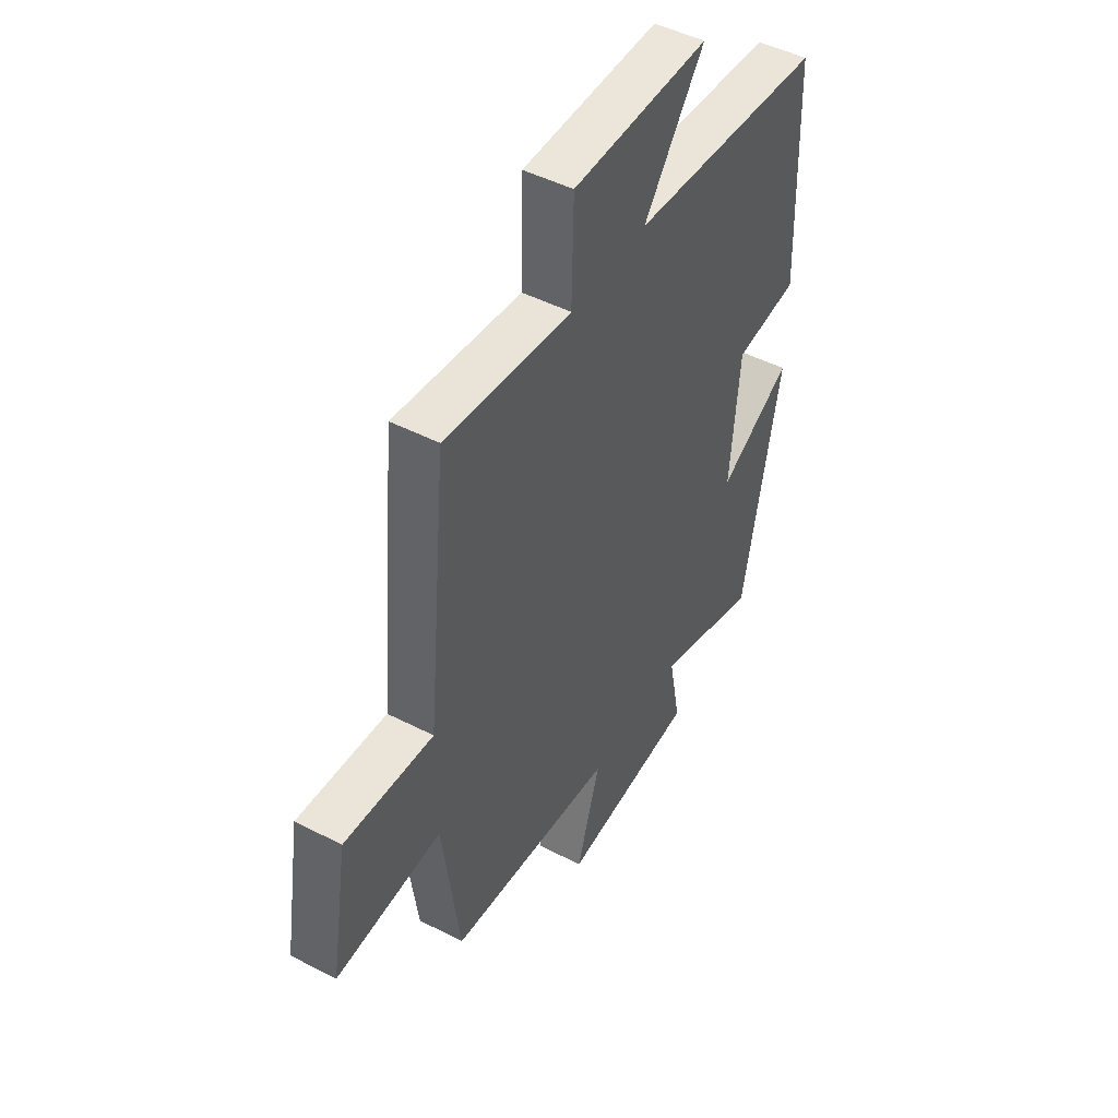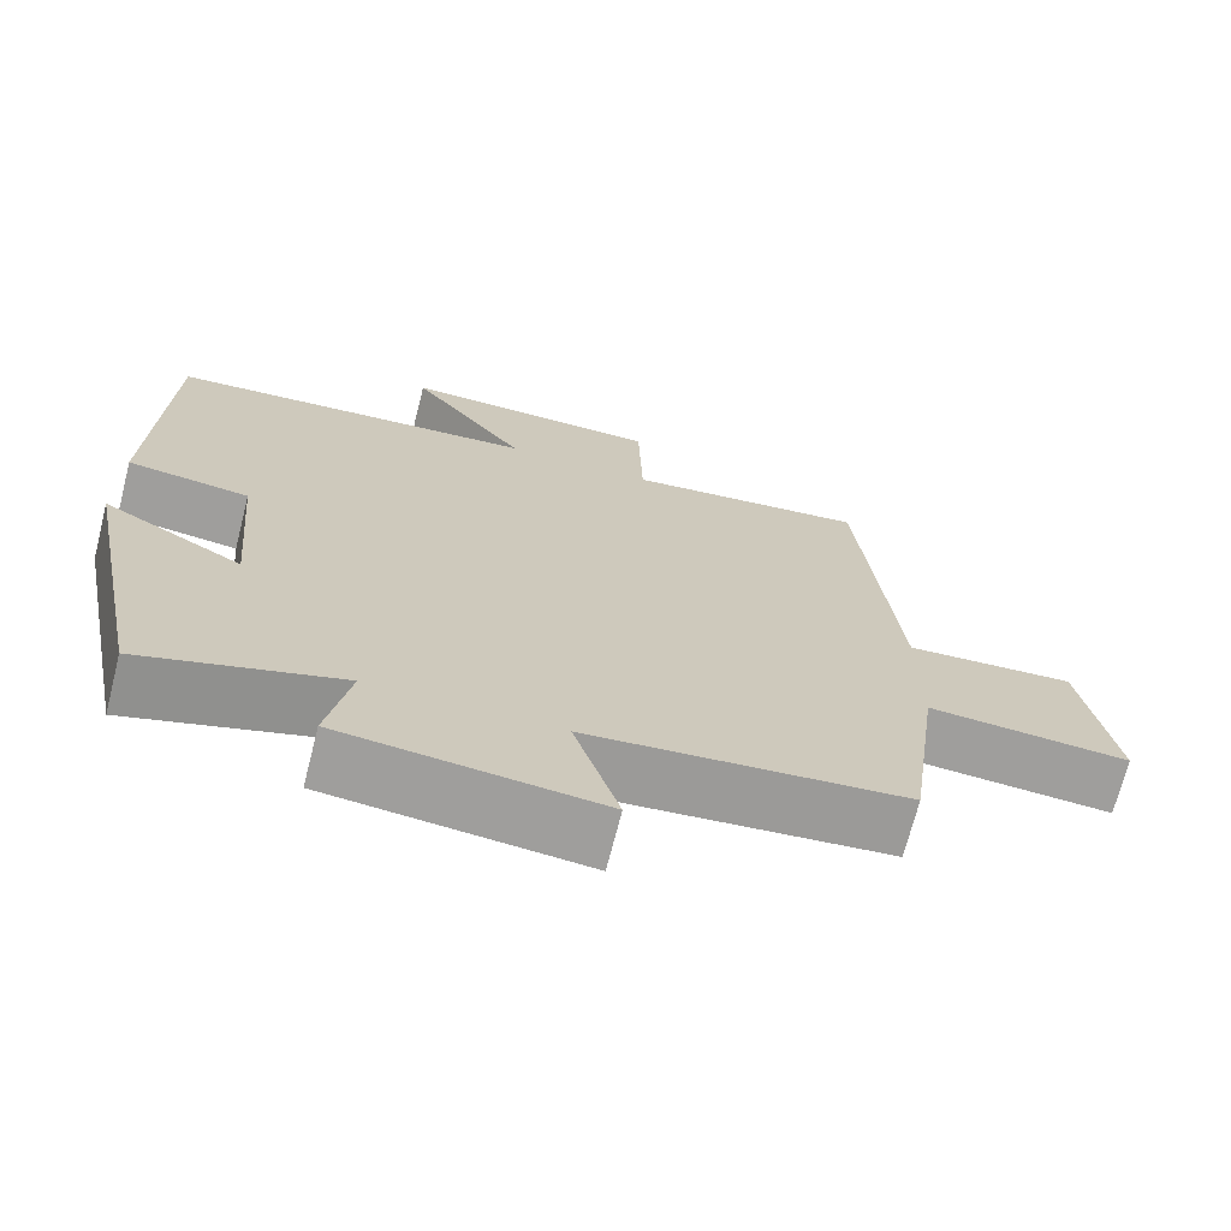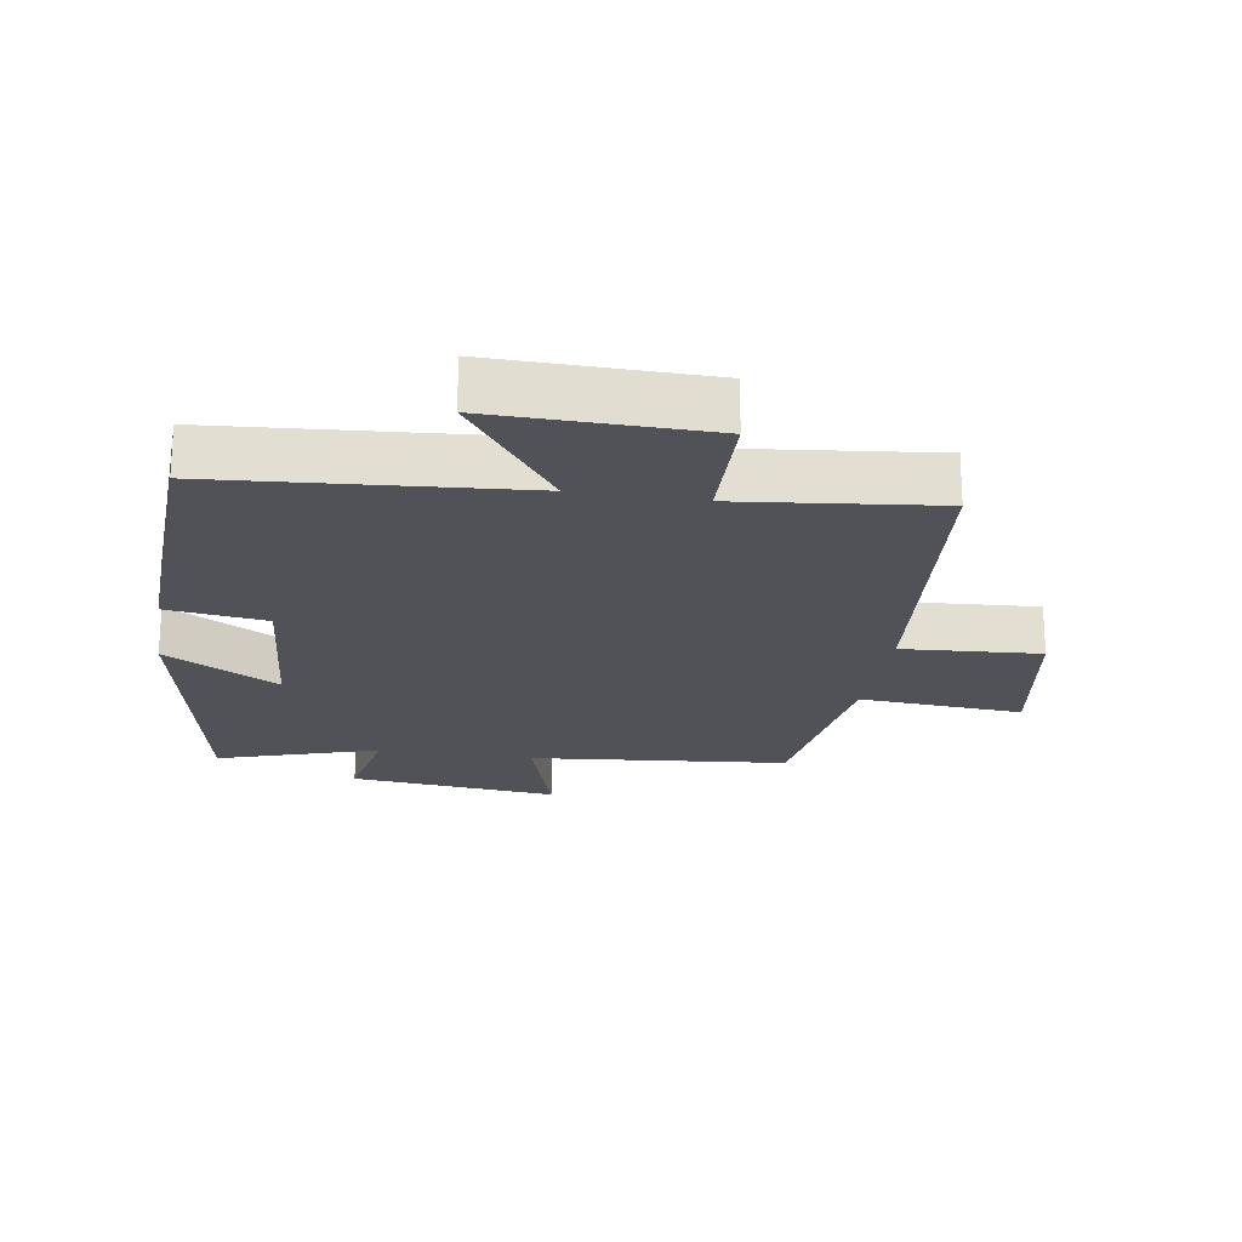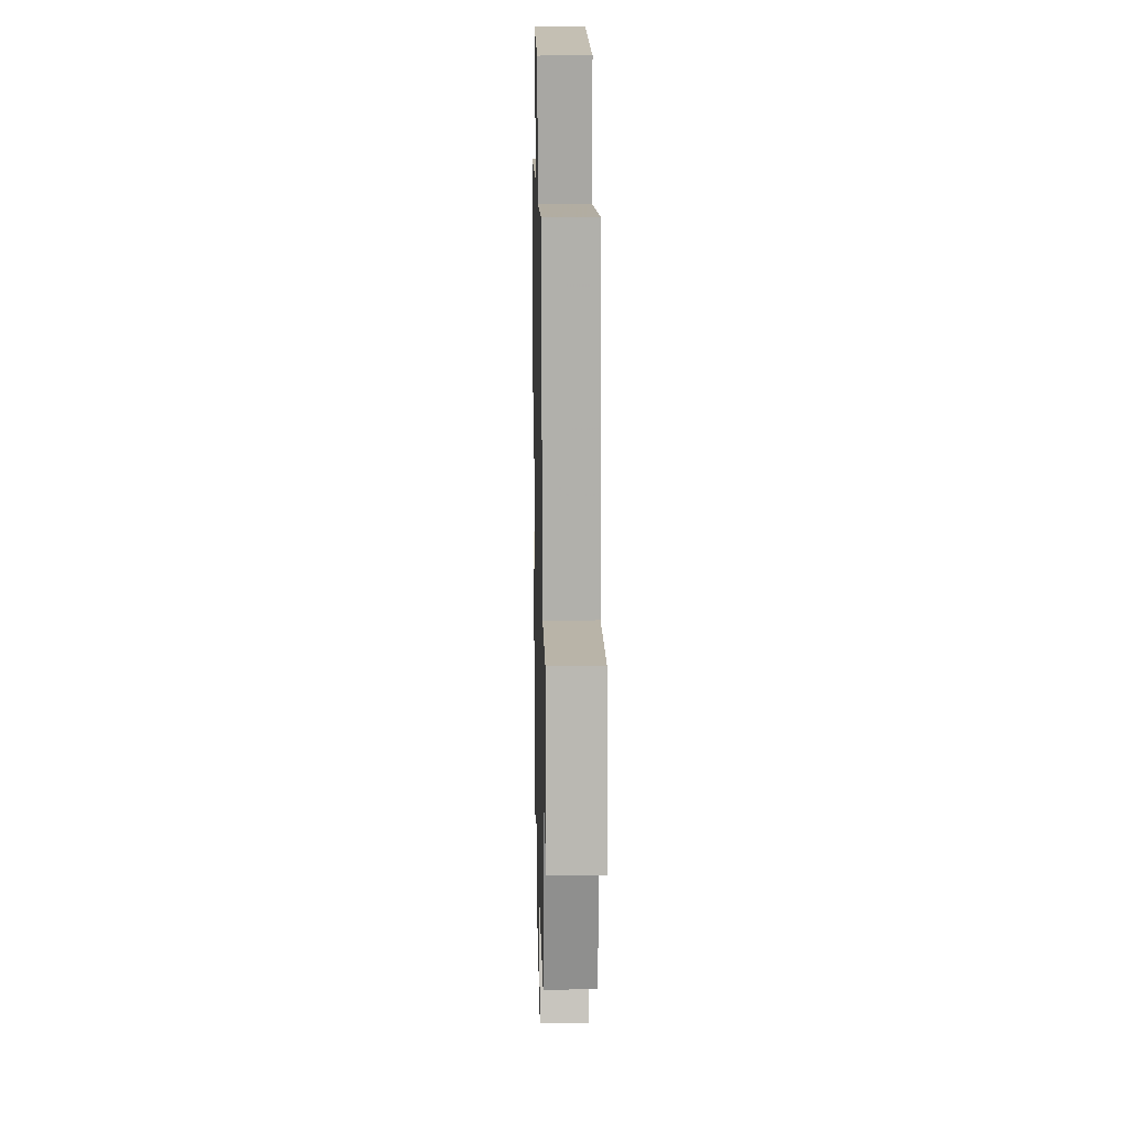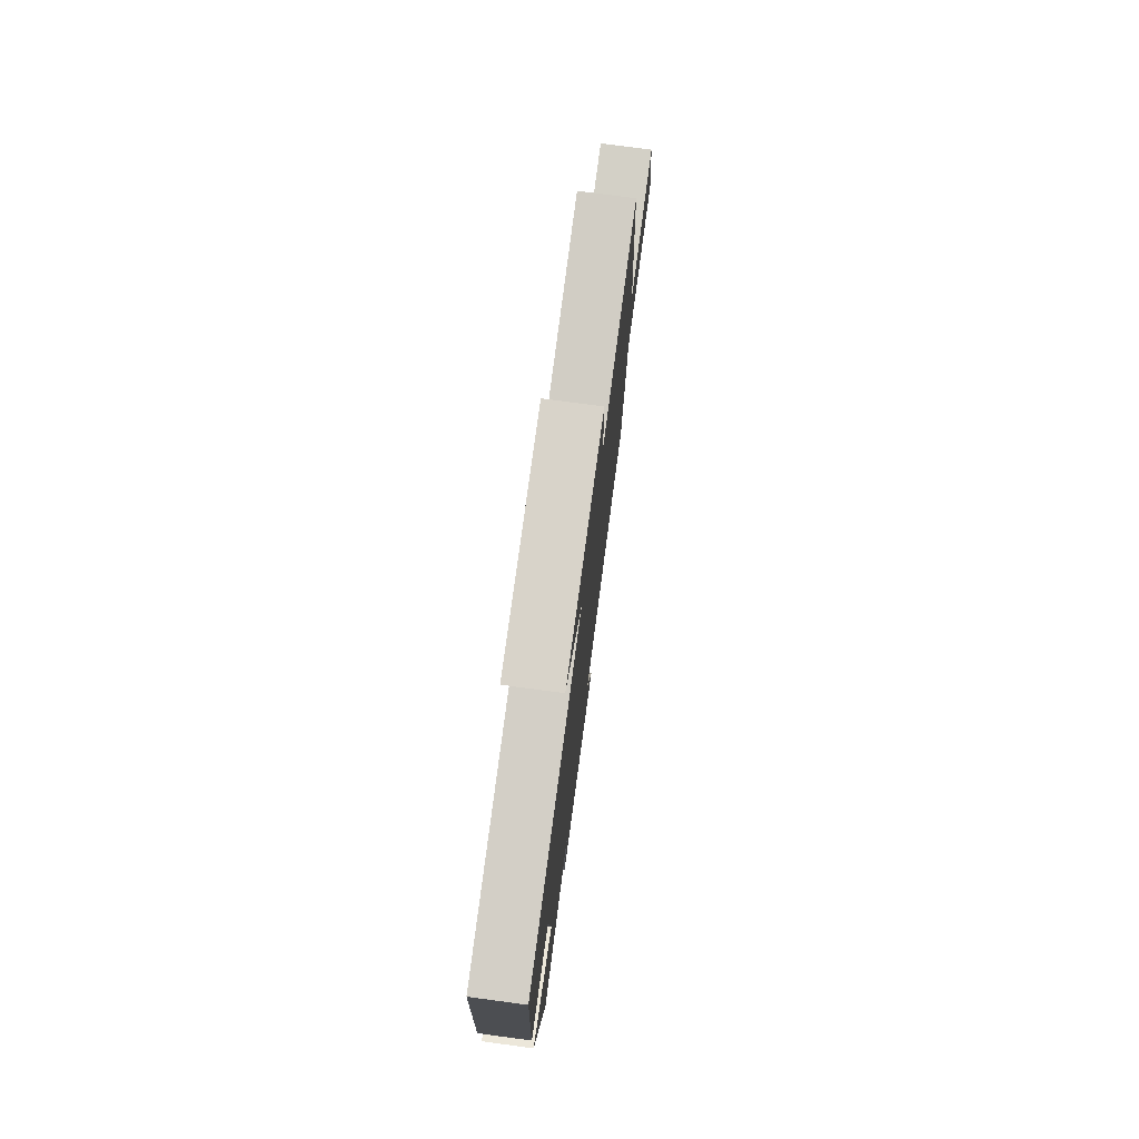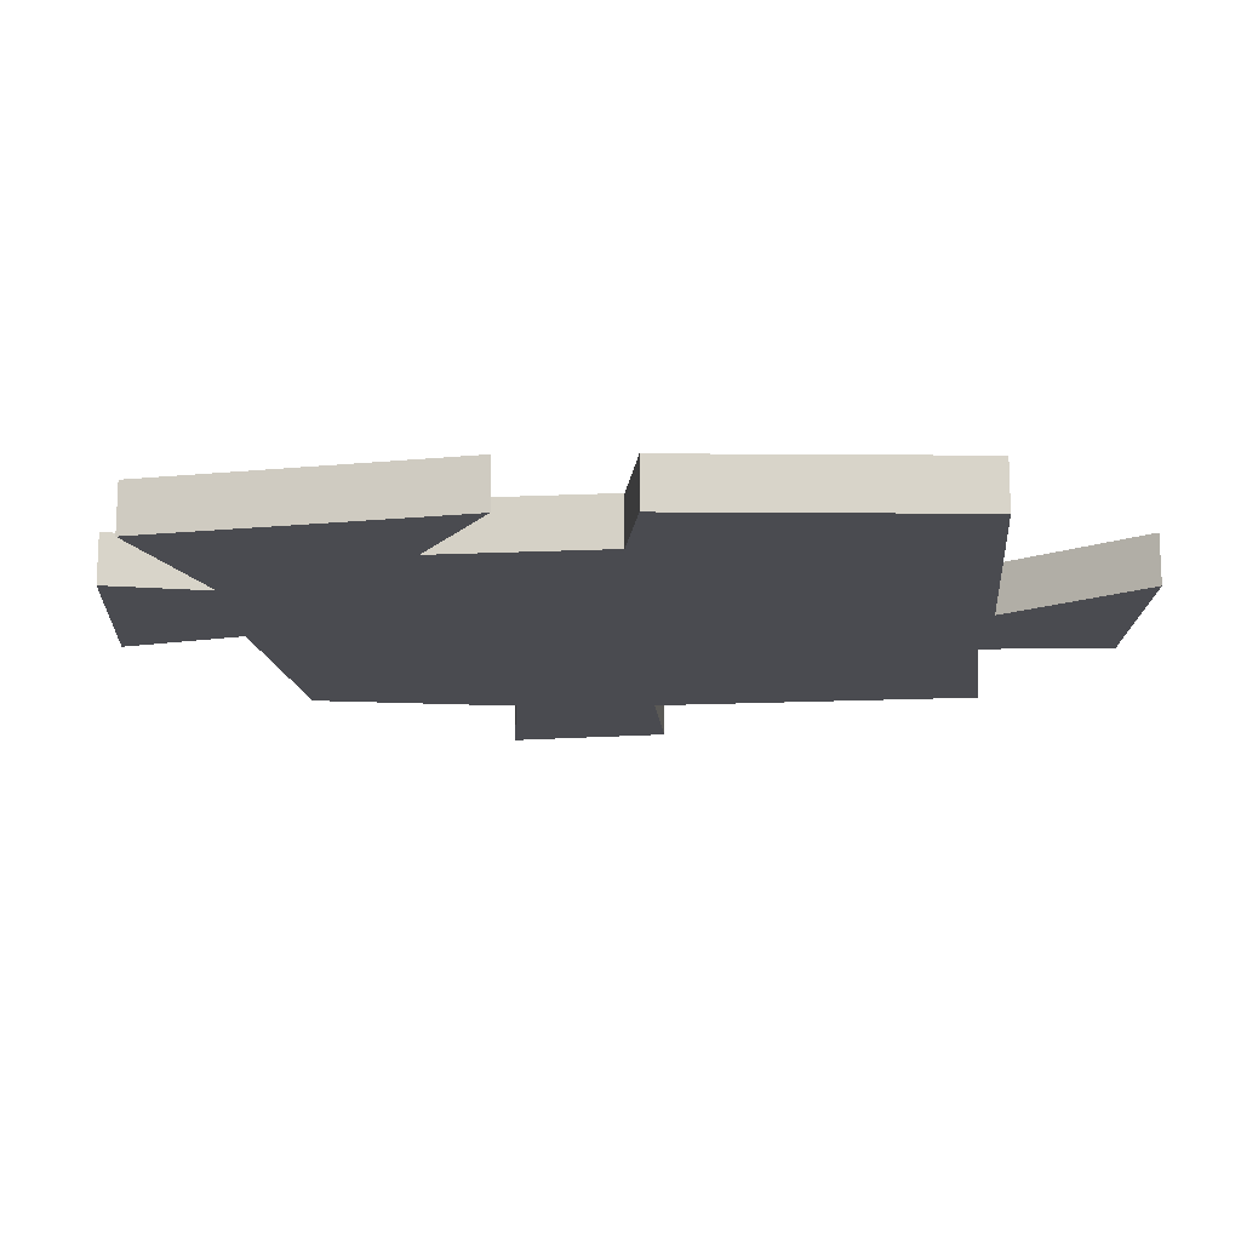
<metadata>
{"format":"obj","ext":"obj","renderer":"f3d","projection":"perspective","resolution":1024,"background":"white","views":[{"elev":47.7,"azim":120.1,"up":"+Z"},{"elev":-70.5,"azim":-14.3,"up":"+Z"},{"elev":-21.4,"azim":-9.3,"up":"+Y"},{"elev":17.2,"azim":88.7,"up":"+Z"},{"elev":76.6,"azim":-82.4,"up":"+Z"},{"elev":-14.6,"azim":-89.1,"up":"+Y"}]}
</metadata>
<code>
v -0.486 0.07 0.462
v -0.029 0.07 0.5
v -0.172 0.07 0.692
v 0.15 0.07 0.688
v 0.155 0.07 0.5
v 0.454 0.07 0.535
v 0.5 0.07 0.052
v 0.709 0.07 0.067
v 0.749 0.07 -0.173
v 0.5 0.07 -0.156
v 0.459 0.07 -0.46
v 0.067 0.07 -0.5
v 0.123 0.07 -0.679
v -0.195 0.07 -0.647
v -0.167 0.07 -0.5
v -0.411 0.07 -0.579
v -0.5 0.07 -0.132
v -0.327 0.07 -0.229
v -0.349 0.07 0.019
v -0.5 0.07 0.038
v -0.486 0 0.462
v -0.029 0 0.5
v -0.172 0 0.692
v 0.15 0 0.688
v 0.155 0 0.5
v 0.454 0 0.535
v 0.5 0 0.052
v 0.709 0 0.067
v 0.749 0 -0.173
v 0.5 0 -0.156
v 0.459 0 -0.46
v 0.067 0 -0.5
v 0.123 0 -0.679
v -0.195 0 -0.647
v -0.167 0 -0.5
v -0.411 0 -0.579
v -0.5 0 -0.132
v -0.327 0 -0.229
v -0.349 0 0.019
v -0.5 0 0.038
f 19 20 1 2
f 18 19 2
f 15 16 17 18
f 15 18 2
f 12 13 14 15
f 10 11 12 15
f 10 15 2
f 7 8 9 10
f 5 6 7 10
f 5 10 2 3
f 3 4 5
f 22 21 40 39
f 22 39 38
f 38 37 36 35
f 22 38 35
f 35 34 33 32
f 35 32 31 30
f 22 35 30
f 30 29 28 27
f 30 27 26 25
f 23 22 30 25
f 25 24 23
f 1 21 22 2
f 2 22 23 3
f 3 23 24 4
f 4 24 25 5
f 5 25 26 6
f 6 26 27 7
f 7 27 28 8
f 8 28 29 9
f 9 29 30 10
f 10 30 31 11
f 11 31 32 12
f 12 32 33 13
f 13 33 34 14
f 14 34 35 15
f 15 35 36 16
f 16 36 37 17
f 17 37 38 18
f 18 38 39 19
f 19 39 40 20
f 20 40 21 1

</code>
